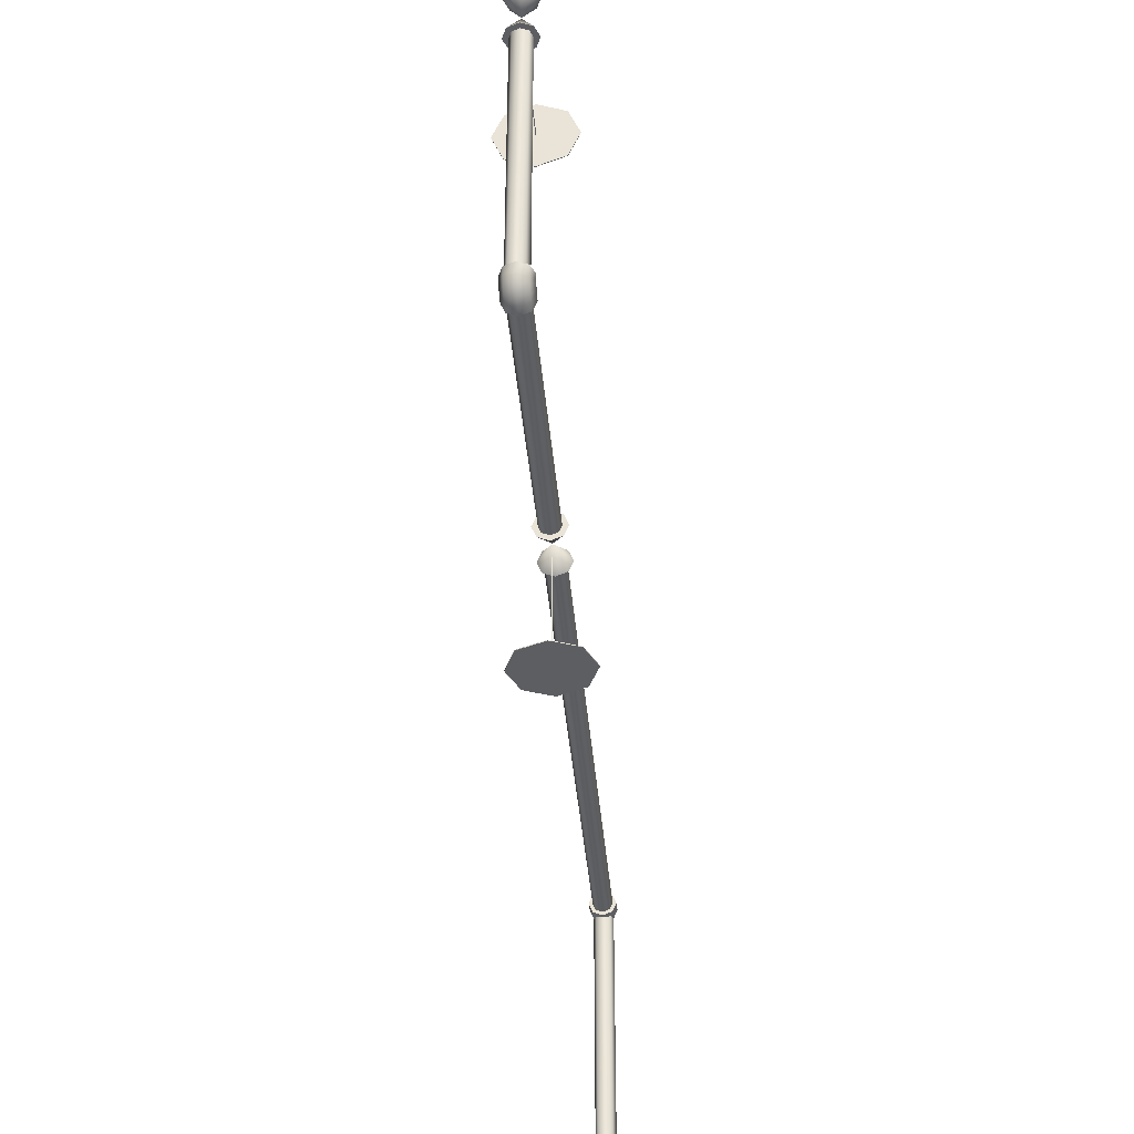
<metadata>
{"format":"obj","ext":"obj","renderer":"f3d","projection":"perspective","resolution":1024,"background":"white","views":[{"elev":-37.9,"azim":4.7,"up":"+Z"}]}
</metadata>
<code>
o _Geometry_0
v 1.784e+04 1.699e+04 2.057e+04
v 1.785e+04 17000 2.057e+04
v 1.784e+04 1.701e+04 2.057e+04
v 17830 1.702e+04 2.057e+04
v 1.782e+04 1.701e+04 2.057e+04
v 1.781e+04 17000 2.057e+04
v 1.782e+04 1.699e+04 2.057e+04
v 17830 1.698e+04 2.057e+04
v 1.782e+04 1.699e+04 2.056e+04
v 17830 1.698e+04 2.056e+04
v 1.781e+04 1.7e+04 2.056e+04
v 1.782e+04 1.701e+04 2.057e+04
v 17830 1.702e+04 2.057e+04
v 1.784e+04 1.701e+04 2.057e+04
v 1.785e+04 1.7e+04 2.056e+04
v 1.784e+04 1.699e+04 2.056e+04
v 1.782e+04 1.699e+04 2.055e+04
v 17830 1.699e+04 20547
v 1.781e+04 1.7e+04 2.056e+04
v 1.782e+04 1.701e+04 2.057e+04
v 17830 1.702e+04 2.057e+04
v 1.784e+04 1.701e+04 2.057e+04
v 1.785e+04 1.7e+04 2.056e+04
v 1.784e+04 1.699e+04 2.055e+04
v 1.782e+04 1.7e+04 2.054e+04
v 17830 16997 2.054e+04
v 1.781e+04 1.701e+04 2.055e+04
v 1.782e+04 1.702e+04 2.056e+04
v 17830 1.702e+04 2.057e+04
v 1.784e+04 1.702e+04 2.056e+04
v 1.785e+04 1.701e+04 2.055e+04
v 1.784e+04 1.7e+04 2.054e+04
v 1.782e+04 1.701e+04 2.054e+04
v 17830 1.701e+04 2.053e+04
v 1.781e+04 1.701e+04 2.055e+04
v 1.782e+04 1.702e+04 2.056e+04
v 17830 1.702e+04 2.057e+04
v 1.784e+04 1.702e+04 2.056e+04
v 1.785e+04 1.701e+04 2.055e+04
v 1.784e+04 1.701e+04 2.054e+04
v 1.782e+04 1.702e+04 2.054e+04
v 17830 1.702e+04 2.053e+04
v 1.781e+04 1.702e+04 20550
v 1.782e+04 1.702e+04 2.056e+04
v 17830 1.702e+04 2.057e+04
v 1.784e+04 1.702e+04 2.056e+04
v 1.785e+04 1.702e+04 20550
v 1.784e+04 1.702e+04 2.054e+04
v 1.784e+04 1.701e+04 21150
v 17830 1.701e+04 21150
v 1.782e+04 1.701e+04 21150
v 1.782e+04 17000 21150
v 1.782e+04 1.699e+04 21150
v 17830 1.699e+04 21150
v 1.784e+04 1.699e+04 21150
v 1.784e+04 17000 21150
v 1.784e+04 17000 2.098e+04
v 1.784e+04 1.699e+04 2.098e+04
v 17830 1.699e+04 2.098e+04
v 1.782e+04 1.699e+04 2.098e+04
v 1.782e+04 17000 2.098e+04
v 1.782e+04 1.701e+04 2.098e+04
v 17830 1.701e+04 2.098e+04
v 1.784e+04 1.701e+04 2.098e+04
v 1.784e+04 1.701e+04 2.092e+04
v 17830 1.701e+04 2.092e+04
v 1.782e+04 1.701e+04 2.092e+04
v 1.782e+04 17000 2.092e+04
v 1.782e+04 1.699e+04 2.092e+04
v 17830 1.699e+04 2.092e+04
v 1.784e+04 1.699e+04 2.092e+04
v 1.784e+04 17000 2.092e+04
v 1.784e+04 17000 2.057e+04
v 1.784e+04 1.699e+04 2.057e+04
v 17830 1.699e+04 2.057e+04
v 1.782e+04 1.699e+04 2.057e+04
v 1.782e+04 17000 2.057e+04
v 1.782e+04 1.701e+04 2.057e+04
v 17830 1.701e+04 2.057e+04
v 1.784e+04 1.701e+04 2.057e+04
v 1.784e+04 1.701e+04 2.098e+04
v 17830 1.702e+04 2.098e+04
v 1.782e+04 1.701e+04 2.098e+04
v 1.781e+04 17000 2.098e+04
v 1.782e+04 1.699e+04 2.098e+04
v 17830 1.698e+04 2.098e+04
v 1.784e+04 1.699e+04 2.098e+04
v 1.785e+04 17000 2.098e+04
v 17830 17000 2.095e+04
v 1.784e+04 1.699e+04 2.092e+04
v 17830 1.698e+04 2.092e+04
v 1.782e+04 1.699e+04 2.092e+04
v 1.781e+04 17000 2.092e+04
v 1.782e+04 1.701e+04 2.092e+04
v 17830 1.702e+04 2.092e+04
v 1.784e+04 1.701e+04 2.092e+04
v 1.785e+04 17000 2.092e+04
v 17830 17000 2.095e+04
v 1.783e+04 17000 2.095e+04
v 1.783e+04 17000 2.095e+04
v 1.783e+04 17000 2.095e+04
v 1.783e+04 17000 2.095e+04
v 1.783e+04 1.717e+04 2.095e+04
v 1.783e+04 1.717e+04 2.095e+04
v 1.783e+04 1.717e+04 2.095e+04
v 1.783e+04 1.717e+04 2.095e+04
v 1.779e+04 1.717e+04 2.099e+04
v 1.778e+04 1.717e+04 20950
v 1.779e+04 1.717e+04 2.091e+04
v 17830 1.717e+04 2.09e+04
v 1.787e+04 1.717e+04 2.091e+04
v 1.788e+04 1.717e+04 20950
v 1.787e+04 1.717e+04 2.099e+04
v 17830 1.717e+04 2.1e+04
v 17830 1.717e+04 2.1e+04
v 1.787e+04 1.717e+04 2.099e+04
v 1.788e+04 1.717e+04 20950
v 1.787e+04 1.717e+04 2.091e+04
v 17830 1.717e+04 2.09e+04
v 1.779e+04 1.717e+04 2.091e+04
v 1.778e+04 1.717e+04 20950
v 1.779e+04 1.717e+04 2.099e+04
v 1.784e+04 1.702e+04 2.056e+04
v 17830 1.702e+04 2.056e+04
v 1.782e+04 1.702e+04 2.056e+04
v 1.782e+04 1.702e+04 20550
v 1.782e+04 1.702e+04 2.054e+04
v 17830 1.702e+04 2.054e+04
v 1.784e+04 1.702e+04 2.054e+04
v 1.784e+04 1.702e+04 20550
v 1.784e+04 1.737e+04 20550
v 1.784e+04 1.737e+04 2.054e+04
v 17830 1.737e+04 2.054e+04
v 1.782e+04 1.737e+04 2.054e+04
v 1.782e+04 1.737e+04 20550
v 1.782e+04 1.737e+04 2.056e+04
v 17830 1.737e+04 2.056e+04
v 1.784e+04 1.737e+04 2.056e+04
v 1.784e+04 1.743e+04 2.056e+04
v 17830 1.743e+04 2.056e+04
v 1.782e+04 1.743e+04 2.056e+04
v 1.782e+04 1.743e+04 20550
v 1.782e+04 1.743e+04 2.054e+04
v 17830 1.743e+04 2.054e+04
v 1.784e+04 1.743e+04 2.054e+04
v 1.784e+04 1.743e+04 20550
v 1.784e+04 1.817e+04 20550
v 1.784e+04 1.817e+04 2.054e+04
v 17830 1.817e+04 2.054e+04
v 1.782e+04 1.817e+04 2.054e+04
v 1.782e+04 1.817e+04 20550
v 1.782e+04 1.817e+04 2.056e+04
v 17830 1.817e+04 2.056e+04
v 1.784e+04 1.817e+04 2.056e+04
v 1.784e+04 1.737e+04 2.056e+04
v 17830 1.737e+04 2.057e+04
v 1.782e+04 1.737e+04 2.056e+04
v 1.781e+04 1.737e+04 20550
v 1.782e+04 1.737e+04 2.054e+04
v 17830 1.737e+04 2.053e+04
v 1.784e+04 1.737e+04 2.054e+04
v 1.785e+04 1.737e+04 20550
v 17830 1.74e+04 20550
v 1.784e+04 1.743e+04 2.054e+04
v 17830 1.743e+04 2.053e+04
v 1.782e+04 1.743e+04 2.054e+04
v 1.781e+04 1.743e+04 20550
v 1.782e+04 1.743e+04 2.056e+04
v 17830 1.743e+04 2.057e+04
v 1.784e+04 1.743e+04 2.056e+04
v 1.785e+04 1.743e+04 20550
v 17830 1.74e+04 20550
v 1.783e+04 1.74e+04 20550
v 1.783e+04 1.74e+04 20550
v 1.783e+04 1.74e+04 20550
v 1.783e+04 1.74e+04 20550
v 1.783e+04 1.74e+04 2.038e+04
v 1.783e+04 1.74e+04 2.038e+04
v 1.783e+04 1.74e+04 2.038e+04
v 1.783e+04 1.74e+04 2.038e+04
v 1.787e+04 1.736e+04 2.038e+04
v 1.788e+04 17400 2.038e+04
v 1.787e+04 1.744e+04 2.038e+04
v 17830 1.745e+04 2.038e+04
v 1.779e+04 1.744e+04 2.038e+04
v 1.778e+04 17400 2.038e+04
v 1.779e+04 1.736e+04 2.038e+04
v 17830 1.735e+04 2.038e+04
v 17830 1.735e+04 2.038e+04
v 1.779e+04 1.736e+04 2.038e+04
v 1.778e+04 17400 2.038e+04
v 1.779e+04 1.744e+04 2.038e+04
v 17830 1.745e+04 2.038e+04
v 1.787e+04 1.744e+04 2.038e+04
v 1.788e+04 17400 2.038e+04
v 1.787e+04 1.736e+04 2.038e+04
v 1.784e+04 1.818e+04 20184
v 17830 1.818e+04 20184
v 1.782e+04 1.818e+04 20184
v 1.782e+04 18192 20184
v 1.782e+04 1.82e+04 20184
v 17830 1.821e+04 20184
v 1.784e+04 1.82e+04 20184
v 1.784e+04 18192 20184
v 1.784e+04 18192 2.053e+04
v 1.784e+04 1.82e+04 2.053e+04
v 17830 1.821e+04 2.053e+04
v 1.782e+04 1.82e+04 2.053e+04
v 1.782e+04 18192 2.053e+04
v 1.782e+04 1.818e+04 2.053e+04
v 17830 1.818e+04 2.053e+04
v 1.784e+04 1.818e+04 2.053e+04
v 1.784e+04 1.82e+04 2.057e+04
v 17830 1.821e+04 2.057e+04
v 1.782e+04 1.82e+04 2.057e+04
v 1.782e+04 18192 2.057e+04
v 1.782e+04 1.818e+04 2.057e+04
v 17830 1.818e+04 2.057e+04
v 1.784e+04 1.818e+04 2.057e+04
v 1.784e+04 18192 2.057e+04
v 1.784e+04 18192 2.054e+04
v 17830 18192 2.053e+04
v 1.782e+04 18192 2.054e+04
v 1.781e+04 18192 20550
v 1.782e+04 18192 2.056e+04
v 17830 18192 2.057e+04
v 1.784e+04 18192 2.056e+04
v 1.785e+04 18192 20550
v 1.785e+04 1.817e+04 20550
v 1.784e+04 1.817e+04 2.056e+04
v 17830 1.817e+04 2.057e+04
v 1.782e+04 1.817e+04 2.056e+04
v 1.781e+04 1.817e+04 20550
v 1.782e+04 1.817e+04 2.054e+04
v 17830 1.817e+04 2.053e+04
v 1.784e+04 1.817e+04 2.054e+04
v 1.784e+04 1.699e+04 2.057e+04
v 1.785e+04 17000 2.057e+04
v 1.784e+04 1.701e+04 2.057e+04
v 17830 1.702e+04 2.057e+04
v 1.782e+04 1.701e+04 2.057e+04
v 1.781e+04 17000 2.057e+04
v 1.782e+04 1.699e+04 2.057e+04
v 17830 1.698e+04 2.057e+04
v 1.782e+04 1.702e+04 2.054e+04
v 17830 1.702e+04 2.053e+04
v 1.781e+04 1.702e+04 20550
v 1.782e+04 1.702e+04 2.056e+04
v 17830 1.702e+04 2.057e+04
v 1.784e+04 1.702e+04 2.056e+04
v 1.785e+04 1.702e+04 20550
v 1.784e+04 1.702e+04 2.054e+04
v 1.784e+04 1.701e+04 21150
v 17830 1.701e+04 21150
v 1.782e+04 1.701e+04 21150
v 1.782e+04 17000 21150
v 1.782e+04 1.699e+04 21150
v 17830 1.699e+04 21150
v 1.784e+04 1.699e+04 21150
v 1.784e+04 17000 21150
v 1.784e+04 17000 2.098e+04
v 1.784e+04 1.699e+04 2.098e+04
v 17830 1.699e+04 2.098e+04
v 1.782e+04 1.699e+04 2.098e+04
v 1.782e+04 17000 2.098e+04
v 1.782e+04 1.701e+04 2.098e+04
v 17830 1.701e+04 2.098e+04
v 1.784e+04 1.701e+04 2.098e+04
v 1.784e+04 1.701e+04 2.092e+04
v 17830 1.701e+04 2.092e+04
v 1.782e+04 1.701e+04 2.092e+04
v 1.782e+04 17000 2.092e+04
v 1.782e+04 1.699e+04 2.092e+04
v 17830 1.699e+04 2.092e+04
v 1.784e+04 1.699e+04 2.092e+04
v 1.784e+04 17000 2.092e+04
v 1.784e+04 17000 2.057e+04
v 1.784e+04 1.699e+04 2.057e+04
v 17830 1.699e+04 2.057e+04
v 1.782e+04 1.699e+04 2.057e+04
v 1.782e+04 17000 2.057e+04
v 1.782e+04 1.701e+04 2.057e+04
v 17830 1.701e+04 2.057e+04
v 1.784e+04 1.701e+04 2.057e+04
v 1.784e+04 1.701e+04 2.098e+04
v 17830 1.702e+04 2.098e+04
v 1.782e+04 1.701e+04 2.098e+04
v 1.781e+04 17000 2.098e+04
v 1.782e+04 1.699e+04 2.098e+04
v 17830 1.698e+04 2.098e+04
v 1.784e+04 1.699e+04 2.098e+04
v 1.785e+04 17000 2.098e+04
v 1.784e+04 1.699e+04 2.092e+04
v 17830 1.698e+04 2.092e+04
v 1.782e+04 1.699e+04 2.092e+04
v 1.781e+04 17000 2.092e+04
v 1.782e+04 1.701e+04 2.092e+04
v 17830 1.702e+04 2.092e+04
v 1.784e+04 1.701e+04 2.092e+04
v 1.785e+04 17000 2.092e+04
v 1.783e+04 17000 2.095e+04
v 1.783e+04 17000 2.095e+04
v 1.783e+04 17000 2.095e+04
v 1.783e+04 17000 2.095e+04
v 1.783e+04 17000 2.095e+04
v 1.783e+04 17000 2.095e+04
v 1.783e+04 17000 2.095e+04
v 1.783e+04 17000 2.095e+04
v 1.783e+04 1.717e+04 2.095e+04
v 1.783e+04 1.717e+04 2.095e+04
v 1.783e+04 1.717e+04 2.095e+04
v 1.783e+04 1.717e+04 2.095e+04
v 1.783e+04 1.717e+04 2.095e+04
v 1.783e+04 1.717e+04 2.095e+04
v 1.783e+04 1.717e+04 2.095e+04
v 1.783e+04 1.717e+04 2.095e+04
v 1.779e+04 1.717e+04 2.099e+04
v 1.778e+04 1.717e+04 20950
v 1.779e+04 1.717e+04 2.091e+04
v 17830 1.717e+04 2.09e+04
v 1.787e+04 1.717e+04 2.091e+04
v 1.788e+04 1.717e+04 20950
v 1.787e+04 1.717e+04 2.099e+04
v 17830 1.717e+04 2.1e+04
v 17830 1.717e+04 2.1e+04
v 1.787e+04 1.717e+04 2.099e+04
v 1.788e+04 1.717e+04 20950
v 1.787e+04 1.717e+04 2.091e+04
v 17830 1.717e+04 2.09e+04
v 1.779e+04 1.717e+04 2.091e+04
v 1.778e+04 1.717e+04 20950
v 1.779e+04 1.717e+04 2.099e+04
v 1.784e+04 1.702e+04 2.056e+04
v 17830 1.702e+04 2.056e+04
v 1.782e+04 1.702e+04 2.056e+04
v 1.782e+04 1.702e+04 20550
v 1.782e+04 1.702e+04 2.054e+04
v 17830 1.702e+04 2.054e+04
v 1.784e+04 1.702e+04 2.054e+04
v 1.784e+04 1.702e+04 20550
v 1.784e+04 1.737e+04 20550
v 1.784e+04 1.737e+04 2.054e+04
v 17830 1.737e+04 2.054e+04
v 1.782e+04 1.737e+04 2.054e+04
v 1.782e+04 1.737e+04 20550
v 1.782e+04 1.737e+04 2.056e+04
v 17830 1.737e+04 2.056e+04
v 1.784e+04 1.737e+04 2.056e+04
v 1.784e+04 1.743e+04 2.056e+04
v 17830 1.743e+04 2.056e+04
v 1.782e+04 1.743e+04 2.056e+04
v 1.782e+04 1.743e+04 20550
v 1.782e+04 1.743e+04 2.054e+04
v 17830 1.743e+04 2.054e+04
v 1.784e+04 1.743e+04 2.054e+04
v 1.784e+04 1.743e+04 20550
v 1.784e+04 1.817e+04 20550
v 1.784e+04 1.817e+04 2.054e+04
v 17830 1.817e+04 2.054e+04
v 1.782e+04 1.817e+04 2.054e+04
v 1.782e+04 1.817e+04 20550
v 1.782e+04 1.817e+04 2.056e+04
v 17830 1.817e+04 2.056e+04
v 1.784e+04 1.817e+04 2.056e+04
v 1.784e+04 1.737e+04 2.056e+04
v 17830 1.737e+04 2.057e+04
v 1.782e+04 1.737e+04 2.056e+04
v 1.781e+04 1.737e+04 20550
v 1.782e+04 1.737e+04 2.054e+04
v 17830 1.737e+04 2.053e+04
v 1.784e+04 1.737e+04 2.054e+04
v 1.785e+04 1.737e+04 20550
v 1.784e+04 1.743e+04 2.054e+04
v 17830 1.743e+04 2.053e+04
v 1.782e+04 1.743e+04 2.054e+04
v 1.781e+04 1.743e+04 20550
v 1.782e+04 1.743e+04 2.056e+04
v 17830 1.743e+04 2.057e+04
v 1.784e+04 1.743e+04 2.056e+04
v 1.785e+04 1.743e+04 20550
v 1.783e+04 1.74e+04 20550
v 1.783e+04 1.74e+04 20550
v 1.783e+04 1.74e+04 20550
v 1.783e+04 1.74e+04 20550
v 1.783e+04 1.74e+04 20550
v 1.783e+04 1.74e+04 20550
v 1.783e+04 1.74e+04 20550
v 1.783e+04 1.74e+04 20550
v 1.783e+04 1.74e+04 2.038e+04
v 1.783e+04 1.74e+04 2.038e+04
v 1.783e+04 1.74e+04 2.038e+04
v 1.783e+04 1.74e+04 2.038e+04
v 1.783e+04 1.74e+04 2.038e+04
v 1.783e+04 1.74e+04 2.038e+04
v 1.783e+04 1.74e+04 2.038e+04
v 1.783e+04 1.74e+04 2.038e+04
v 1.787e+04 1.736e+04 2.038e+04
v 1.788e+04 17400 2.038e+04
v 1.787e+04 1.744e+04 2.038e+04
v 17830 1.745e+04 2.038e+04
v 1.779e+04 1.744e+04 2.038e+04
v 1.778e+04 17400 2.038e+04
v 1.779e+04 1.736e+04 2.038e+04
v 17830 1.735e+04 2.038e+04
v 17830 1.735e+04 2.038e+04
v 1.779e+04 1.736e+04 2.038e+04
v 1.778e+04 17400 2.038e+04
v 1.779e+04 1.744e+04 2.038e+04
v 17830 1.745e+04 2.038e+04
v 1.787e+04 1.744e+04 2.038e+04
v 1.788e+04 17400 2.038e+04
v 1.787e+04 1.736e+04 2.038e+04
v 1.784e+04 1.818e+04 20184
v 17830 1.818e+04 20184
v 1.782e+04 1.818e+04 20184
v 1.782e+04 18192 20184
v 1.782e+04 1.82e+04 20184
v 17830 1.821e+04 20184
v 1.784e+04 1.82e+04 20184
v 1.784e+04 18192 20184
v 1.784e+04 18192 2.053e+04
v 1.784e+04 18192 2.053e+04
v 1.784e+04 1.82e+04 2.053e+04
v 1.784e+04 1.82e+04 2.053e+04
v 17830 1.821e+04 2.053e+04
v 17830 1.821e+04 2.053e+04
v 1.782e+04 1.82e+04 2.053e+04
v 1.782e+04 1.82e+04 2.053e+04
v 1.782e+04 18192 2.053e+04
v 1.782e+04 18192 2.053e+04
v 1.782e+04 1.818e+04 2.053e+04
v 1.782e+04 1.818e+04 2.053e+04
v 17830 1.818e+04 2.053e+04
v 17830 1.818e+04 2.053e+04
v 1.784e+04 1.818e+04 2.053e+04
v 1.784e+04 1.818e+04 2.053e+04
v 1.784e+04 1.82e+04 2.057e+04
v 17830 1.821e+04 2.057e+04
v 1.782e+04 1.82e+04 2.057e+04
v 1.782e+04 18192 2.057e+04
v 1.782e+04 1.818e+04 2.057e+04
v 17830 1.818e+04 2.057e+04
v 1.784e+04 1.818e+04 2.057e+04
v 1.784e+04 18192 2.057e+04
v 1.784e+04 18192 2.054e+04
v 17830 18192 2.053e+04
v 1.782e+04 18192 2.054e+04
v 1.781e+04 18192 20550
v 1.782e+04 18192 2.056e+04
v 17830 18192 2.057e+04
v 1.784e+04 18192 2.056e+04
v 1.785e+04 18192 20550
v 1.785e+04 1.817e+04 20550
v 1.784e+04 1.817e+04 2.056e+04
v 17830 1.817e+04 2.057e+04
v 1.782e+04 1.817e+04 2.056e+04
v 1.781e+04 1.817e+04 20550
v 1.782e+04 1.817e+04 2.054e+04
v 17830 1.817e+04 2.053e+04
v 1.784e+04 1.817e+04 2.054e+04
f 237 238 239
f 237 239 240
f 237 240 241
f 237 241 242
f 237 242 243
f 237 243 244
f 8 7 9
f 8 9 10
f 7 6 11
f 7 11 9
f 6 5 12
f 6 12 11
f 5 4 13
f 5 13 12
f 4 3 14
f 4 14 13
f 3 2 15
f 3 15 14
f 2 1 16
f 2 16 15
f 1 8 10
f 1 10 16
f 10 9 17
f 10 17 18
f 9 11 19
f 9 19 17
f 11 12 20
f 11 20 19
f 12 13 21
f 12 21 20
f 13 14 22
f 13 22 21
f 14 15 23
f 14 23 22
f 15 16 24
f 15 24 23
f 16 10 18
f 16 18 24
f 18 17 25
f 18 25 26
f 17 19 27
f 17 27 25
f 19 20 28
f 19 28 27
f 20 21 29
f 20 29 28
f 21 22 30
f 21 30 29
f 22 23 31
f 22 31 30
f 23 24 32
f 23 32 31
f 24 18 26
f 24 26 32
f 26 25 33
f 26 33 34
f 25 27 35
f 25 35 33
f 27 28 36
f 27 36 35
f 28 29 37
f 28 37 36
f 29 30 38
f 29 38 37
f 30 31 39
f 30 39 38
f 31 32 40
f 31 40 39
f 32 26 34
f 32 34 40
f 34 33 245
f 34 245 246
f 33 35 247
f 33 247 245
f 35 36 248
f 35 248 247
f 36 37 249
f 36 249 248
f 37 38 250
f 37 250 249
f 38 39 251
f 38 251 250
f 39 40 252
f 39 252 251
f 40 34 246
f 40 246 252
f 42 41 43
f 42 43 44
f 42 44 45
f 42 45 46
f 42 46 47
f 42 47 48
f 253 254 255
f 253 255 256
f 253 256 257
f 253 257 258
f 253 258 259
f 253 259 260
f 261 262 263
f 261 263 264
f 261 264 265
f 261 265 266
f 261 266 267
f 261 267 268
f 56 55 58
f 56 58 57
f 55 54 59
f 55 59 58
f 54 53 60
f 54 60 59
f 53 52 61
f 53 61 60
f 52 51 62
f 52 62 61
f 51 50 63
f 51 63 62
f 50 49 64
f 50 64 63
f 49 56 57
f 49 57 64
f 269 270 271
f 269 271 272
f 269 272 273
f 269 273 274
f 269 274 275
f 269 275 276
f 277 278 279
f 277 279 280
f 277 280 281
f 277 281 282
f 277 282 283
f 277 283 284
f 72 71 74
f 72 74 73
f 71 70 75
f 71 75 74
f 70 69 76
f 70 76 75
f 69 68 77
f 69 77 76
f 68 67 78
f 68 78 77
f 67 66 79
f 67 79 78
f 66 65 80
f 66 80 79
f 65 72 73
f 65 73 80
f 285 286 287
f 285 287 288
f 285 288 289
f 285 289 290
f 285 290 291
f 285 291 292
f 88 87 89
f 87 86 89
f 86 85 89
f 85 84 89
f 84 83 89
f 83 82 89
f 82 81 89
f 81 88 89
f 293 294 295
f 293 295 296
f 293 296 297
f 293 297 298
f 293 298 299
f 293 299 300
f 97 96 98
f 96 95 98
f 95 94 98
f 94 93 98
f 93 92 98
f 92 91 98
f 91 90 98
f 90 97 98
f 301 303 305
f 301 305 307
f 99 308 309
f 99 309 311
f 102 101 313
f 102 313 310
f 306 100 315
f 306 315 314
f 304 302 312
f 304 312 316
f 104 103 105
f 104 105 106
f 317 318 319
f 317 319 320
f 317 320 321
f 317 321 322
f 317 322 323
f 317 323 324
f 325 326 327
f 325 327 328
f 325 328 329
f 325 329 330
f 325 330 331
f 325 331 332
f 114 113 116
f 114 116 115
f 113 112 117
f 113 117 116
f 112 111 118
f 112 118 117
f 111 110 119
f 111 119 118
f 110 109 120
f 110 120 119
f 109 108 121
f 109 121 120
f 108 107 122
f 108 122 121
f 107 114 115
f 107 115 122
f 333 334 335
f 333 335 336
f 333 336 337
f 333 337 338
f 333 338 339
f 333 339 340
f 341 342 343
f 341 343 344
f 341 344 345
f 341 345 346
f 341 346 347
f 341 347 348
f 130 129 132
f 130 132 131
f 129 128 133
f 129 133 132
f 128 127 134
f 128 134 133
f 127 126 135
f 127 135 134
f 126 125 136
f 126 136 135
f 125 124 137
f 125 137 136
f 124 123 138
f 124 138 137
f 123 130 131
f 123 131 138
f 349 350 351
f 349 351 352
f 349 352 353
f 349 353 354
f 349 354 355
f 349 355 356
f 357 358 359
f 357 359 360
f 357 360 361
f 357 361 362
f 357 362 363
f 357 363 364
f 146 145 148
f 146 148 147
f 145 144 149
f 145 149 148
f 144 143 150
f 144 150 149
f 143 142 151
f 143 151 150
f 142 141 152
f 142 152 151
f 141 140 153
f 141 153 152
f 140 139 154
f 140 154 153
f 139 146 147
f 139 147 154
f 365 366 367
f 365 367 368
f 365 368 369
f 365 369 370
f 365 370 371
f 365 371 372
f 162 161 163
f 161 160 163
f 160 159 163
f 159 158 163
f 158 157 163
f 157 156 163
f 156 155 163
f 155 162 163
f 373 374 375
f 373 375 376
f 373 376 377
f 373 377 378
f 373 378 379
f 373 379 380
f 171 170 172
f 170 169 172
f 169 168 172
f 168 167 172
f 167 166 172
f 166 165 172
f 165 164 172
f 164 171 172
f 381 383 385
f 381 385 387
f 173 388 389
f 173 389 391
f 176 175 393
f 176 393 390
f 386 174 395
f 386 395 394
f 384 382 392
f 384 392 396
f 178 177 179
f 178 179 180
f 397 398 399
f 397 399 400
f 397 400 401
f 397 401 402
f 397 402 403
f 397 403 404
f 405 406 407
f 405 407 408
f 405 408 409
f 405 409 410
f 405 410 411
f 405 411 412
f 188 187 190
f 188 190 189
f 187 186 191
f 187 191 190
f 186 185 192
f 186 192 191
f 185 184 193
f 185 193 192
f 184 183 194
f 184 194 193
f 183 182 195
f 183 195 194
f 182 181 196
f 182 196 195
f 181 188 189
f 181 189 196
f 413 414 415
f 413 415 416
f 413 416 417
f 413 417 418
f 413 418 419
f 413 419 420
f 421 423 425
f 421 425 427
f 421 427 429
f 421 429 431
f 421 431 433
f 421 433 435
f 204 203 206
f 204 206 205
f 203 202 207
f 203 207 206
f 202 201 208
f 202 208 207
f 201 200 209
f 201 209 208
f 200 199 210
f 200 210 209
f 199 198 211
f 199 211 210
f 198 197 212
f 198 212 211
f 197 204 205
f 197 205 212
f 437 438 439
f 437 439 440
f 437 440 441
f 437 441 442
f 437 442 443
f 437 443 444
f 422 436 434
f 422 434 432
f 422 432 430
f 422 430 428
f 422 428 426
f 422 426 424
f 220 219 212
f 220 212 205
f 219 218 211
f 219 211 212
f 218 217 210
f 218 210 211
f 217 216 209
f 217 209 210
f 216 215 208
f 216 208 209
f 215 214 207
f 215 207 208
f 214 213 206
f 214 206 207
f 213 220 205
f 213 205 206
f 445 446 447
f 445 447 448
f 445 448 449
f 445 449 450
f 445 450 451
f 445 451 452
f 453 454 455
f 453 455 456
f 453 456 457
f 453 457 458
f 453 458 459
f 453 459 460
f 228 227 230
f 228 230 229
f 227 226 231
f 227 231 230
f 226 225 232
f 226 232 231
f 225 224 233
f 225 233 232
f 224 223 234
f 224 234 233
f 223 222 235
f 223 235 234
f 222 221 236
f 222 236 235
f 221 228 229
f 221 229 236

</code>
